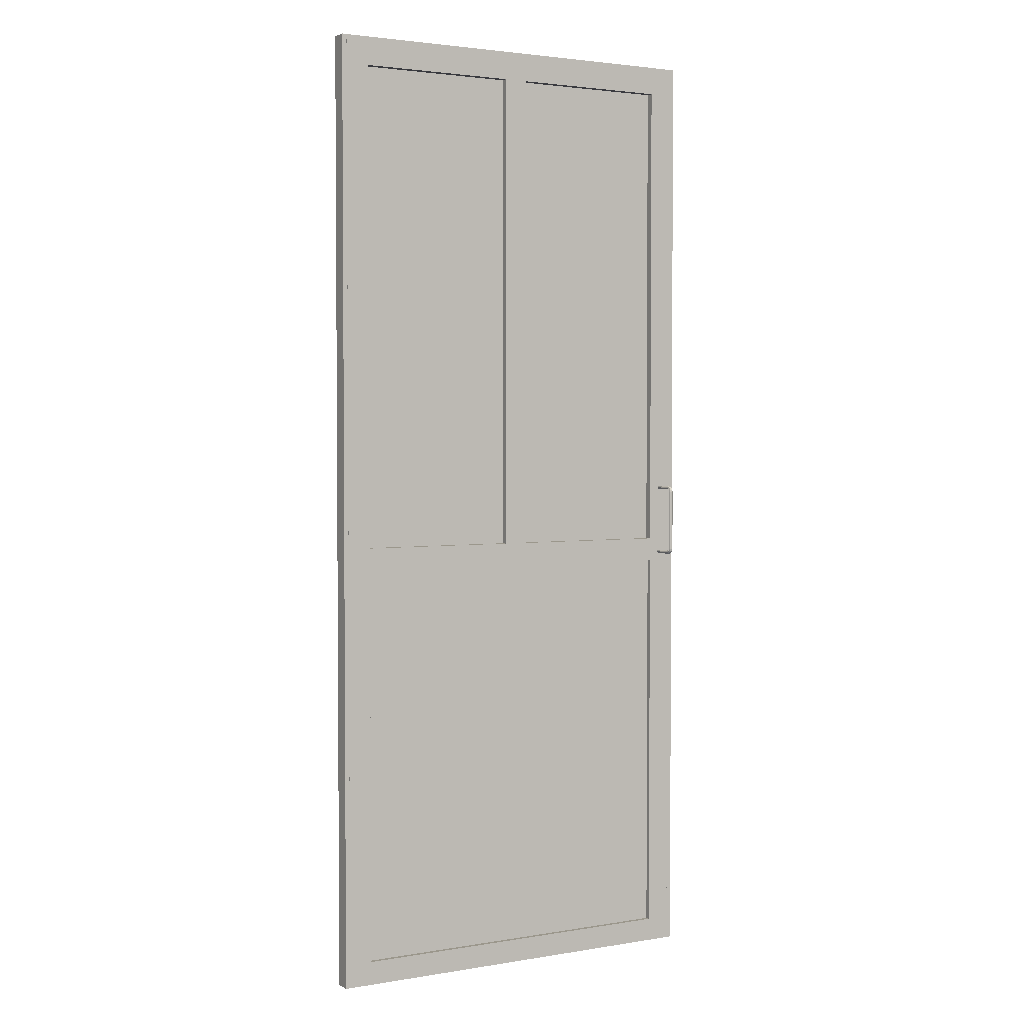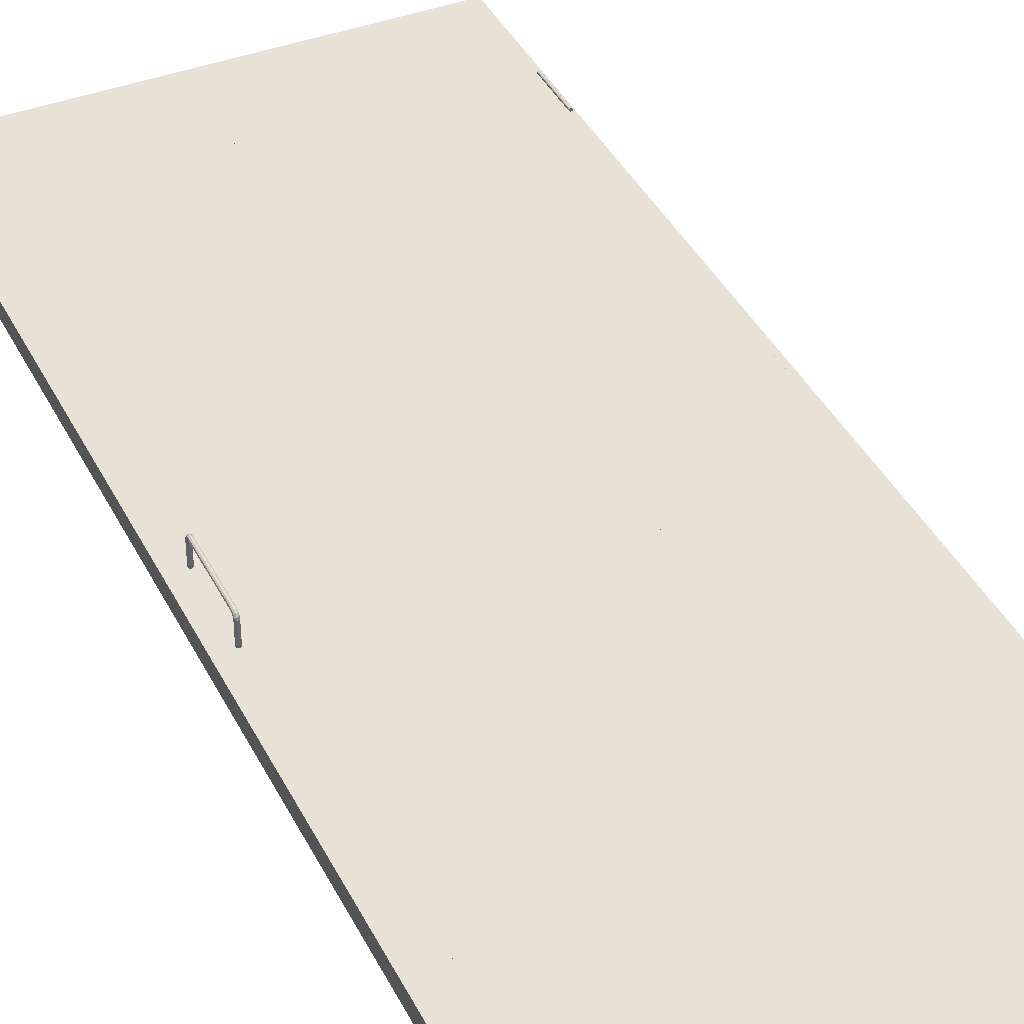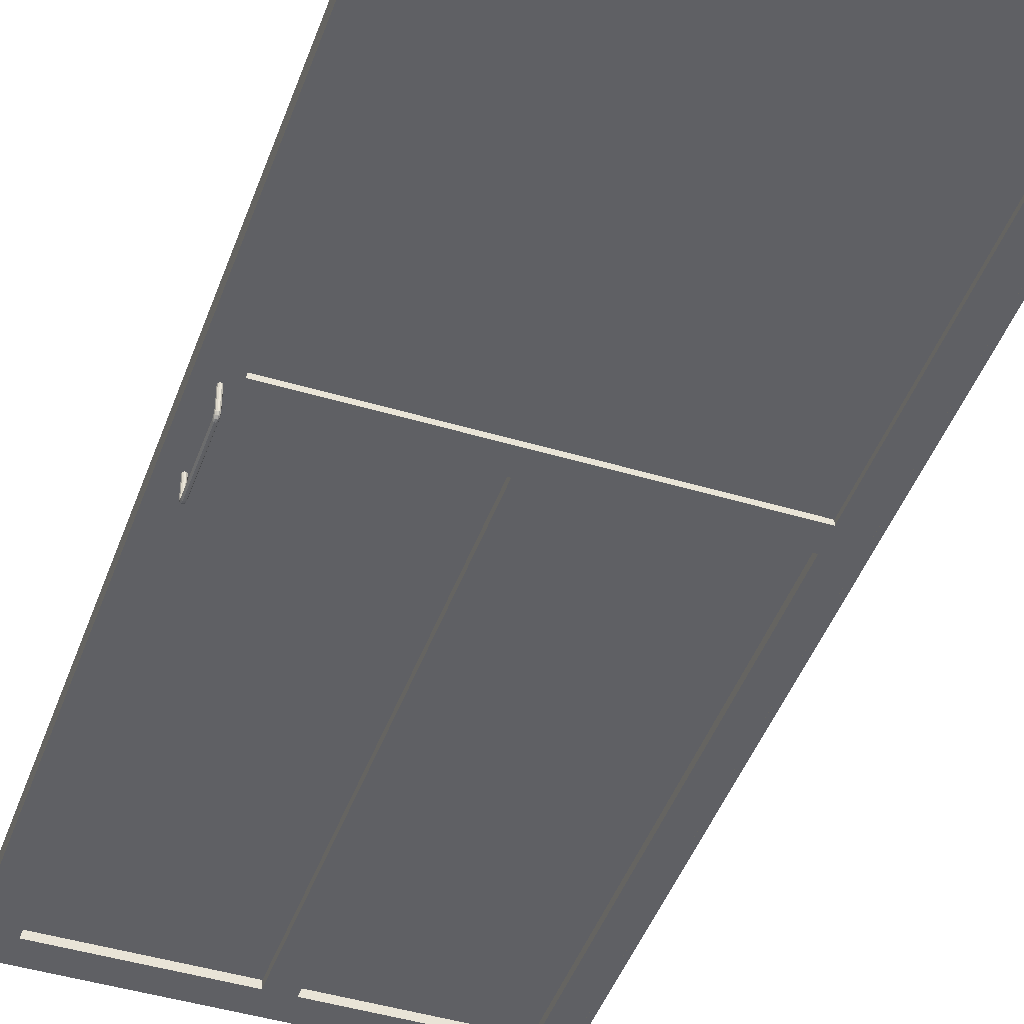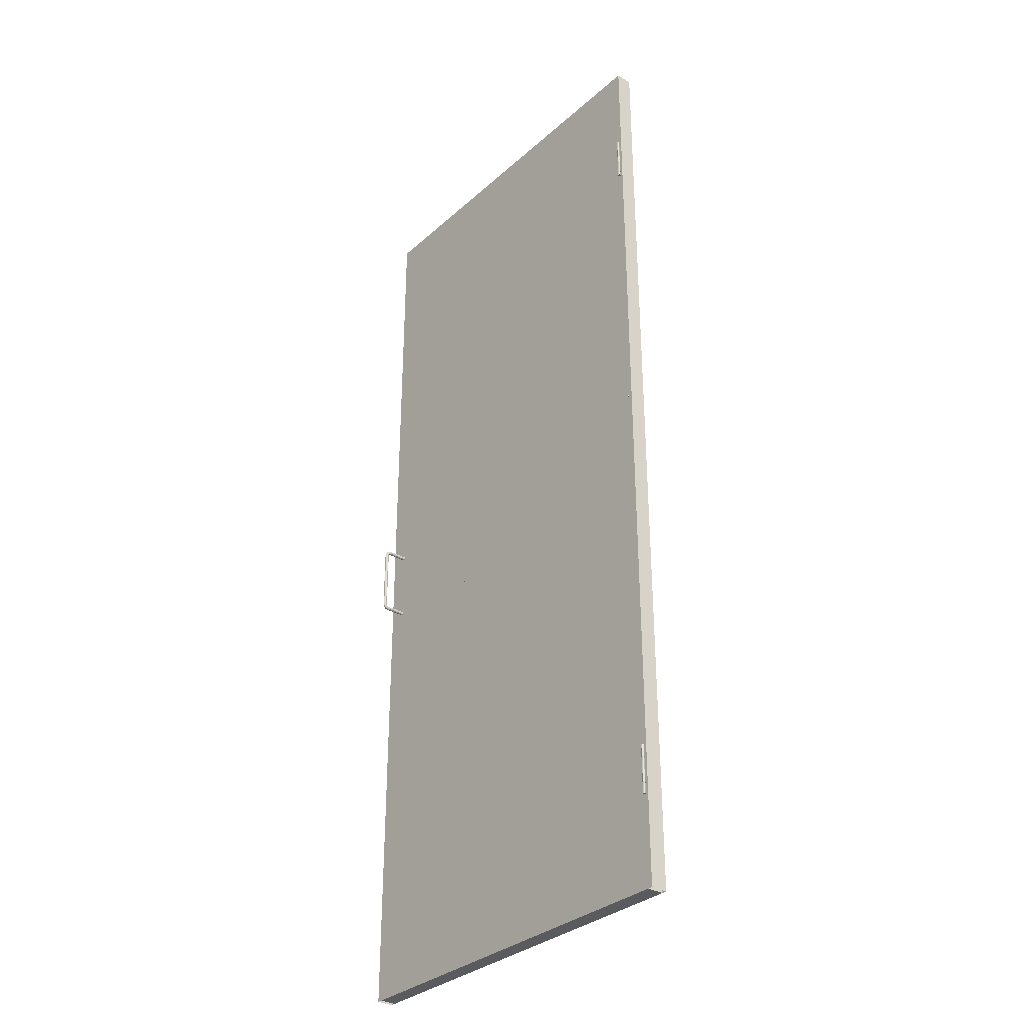
<metadata>
{"format":"obj","ext":"obj","renderer":"f3d","projection":"perspective","resolution":1024,"background":"white","views":[{"elev":2.7,"azim":150.2,"up":"+Y"},{"elev":40.4,"azim":-24.9,"up":"+Z"},{"elev":-45.0,"azim":-19.2,"up":"+Z"},{"elev":-32.4,"azim":50.7,"up":"+Y"}]}
</metadata>
<code>
o sweethome3d_opening_on_hinge_1_door
v 41.25 203 -1.75
v 36.21 198 -1.75
v -36.21 198 -1.75
v -41.25 203 -1.75
v 41.25 0 -1.75
v 36.21 5.02 -1.75
v 36.21 89.93 -1.75
v 41.25 89.93 -1.75
v -36.21 95.02 0
v -36.21 95.02 -1.75
v -36.21 198 0
v 36.21 95.02 -1.75
v 41.25 95.02 -1.75
v -36.21 5.02 -0.761
v -36.21 5.02 -1.75
v -36.21 89.93 -1.75
v -36.21 89.93 -0.761
v -41.25 0 -1.75
v -41.25 95.02 -1.75
v -41.25 89.93 -1.75
v 36.21 89.93 -0.761
v 36.21 5.02 -0.761
v 36.21 198 0
v 36.21 95.02 0
v 36.21 198 1.75
v -36.21 198 1.75
v -36.21 95.02 1.75
v 41.25 203 1.75
v -41.25 203 1.75
v -41.25 95.02 1.75
v 36.21 95.02 1.75
v 36.21 89.93 0.761
v 36.21 89.93 1.75
v -36.21 89.93 1.75
v -36.21 89.93 0.761
v 36.21 5.02 0.761
v 36.21 5.02 1.75
v -36.21 5.02 0.761
v -36.21 5.02 1.75
v 41.25 95.02 1.75
v -41.25 89.93 1.75
v 41.25 89.93 1.75
v -41.25 0 1.75
v 41.25 0 1.75
f 1 2 3 4
f 5 6 7 8
f 9 10 3 11
f 8 7 12 13
f 14 15 16 17
f 15 6 5 18
f 12 2 1 13
f 10 19 4 3
f 19 10 16 20
f 12 7 16 10
f 20 16 15 18
f 14 17 21 22
f 15 14 22 6
f 2 23 11 3
f 6 22 21 7
f 7 21 17 16
f 10 9 24 12
f 12 24 23 2
f 23 25 26 11
f 27 26 25 28 29 30
f 24 31 25 23
f 9 27 31 24
f 32 33 34 35
f 36 37 33 32
f 38 39 37 36
f 31 40 28 25
f 31 27 34 33
f 27 30 41 34
f 42 40 31 33
f 34 41 43 39
f 43 44 37 39
f 33 37 44 42
f 36 32 35 38
f 27 9 11 26
f 39 38 35 34
f 1 4 29 28
f 30 29 4 19
f 18 5 44 43
f 13 1 28 40
f 8 13 40 42
f 5 8 42 44
f 41 30 19 20
f 43 41 20 18
o sweethome3d_opening_on_hinge_1_glass
v 36.94 94.41 0.186
v 36.94 198.6 0.186
v -36.94 198.6 0.186
v -36.94 94.41 0.186
v -36.94 94.41 -0.186
v -36.94 198.6 -0.186
v 36.94 198.6 -0.186
v 36.94 94.41 -0.186
f 45 46 47 48
f 49 50 51 52
o sweethome3d_opening_on_hinge_1_tieForWindow
v -2.511 95.02 -1.75
v -2.511 198 -1.75
v 2.527 198 -1.75
v 2.527 95.02 -1.75
v 2.527 198 0
v 2.527 95.02 0
v -2.511 95.02 0
v -2.511 198 0
v 2.527 198 1.75
v 2.527 95.02 1.75
v -2.511 95.02 1.75
v -2.511 198 1.75
f 53 54 55 56
f 56 55 57 58
f 53 59 60 54
f 58 57 61 62
f 59 63 64 60
f 63 62 61 64
o sweethome3d_opening_on_hinge_1_handle
v -38.98 92.17 -1.658
v -38.98 92.17 -5.836
v -39.06 91.94 -5.861
v -39.06 91.94 -1.658
v -38.78 92.32 -1.658
v -38.78 92.32 -5.82
v -38.53 92.32 -1.658
v -38.53 92.32 -5.82
v -38.34 92.17 -1.658
v -38.34 92.17 -5.836
v -38.26 91.94 -1.658
v -38.26 91.94 -5.861
v -38.34 91.7 -1.658
v -38.34 91.7 -5.887
v -38.53 91.56 -1.658
v -38.53 91.56 -5.903
v -38.78 91.56 -1.658
v -38.78 91.56 -5.903
v -38.98 91.7 -1.658
v -38.98 91.7 -5.887
v -38.98 92.22 -6.082
v -39.06 92.01 -6.18
v -38.78 92.35 -6.021
v -38.53 92.35 -6.021
v -38.34 92.22 -6.082
v -38.26 92.01 -6.18
v -38.34 91.8 -6.278
v -38.53 91.66 -6.339
v -38.78 91.66 -6.339
v -38.98 91.8 -6.278
v -38.98 92.37 -6.275
v -39.06 92.21 -6.45
v -38.78 92.47 -6.167
v -38.53 92.47 -6.167
v -38.34 92.37 -6.275
v -38.26 92.21 -6.45
v -38.34 92.05 -6.625
v -38.53 91.96 -6.733
v -38.78 91.96 -6.733
v -38.98 92.05 -6.625
v -38.98 92.6 -6.41
v -39.06 92.51 -6.63
v -38.78 92.65 -6.274
v -38.53 92.65 -6.274
v -38.34 92.6 -6.41
v -38.26 92.51 -6.63
v -38.34 92.43 -6.851
v -38.53 92.38 -6.987
v -38.78 92.38 -6.987
v -38.98 92.43 -6.851
v -38.98 92.89 -6.459
v -39.06 92.87 -6.694
v -38.78 92.9 -6.315
v -38.53 92.9 -6.315
v -38.34 92.89 -6.459
v -38.26 92.87 -6.694
v -38.34 92.85 -6.928
v -38.53 92.84 -7.073
v -38.78 92.84 -7.073
v -38.98 92.85 -6.928
v -38.98 106 -6.459
v -39.06 106 -6.694
v -38.78 106 -6.315
v -38.53 106 -6.315
v -38.34 106 -6.459
v -38.26 106 -6.694
v -38.34 106 -6.928
v -38.53 106 -7.073
v -38.78 106 -7.073
v -38.98 106 -6.928
v -38.98 106.3 -6.41
v -39.06 106.4 -6.63
v -38.78 106.2 -6.274
v -38.53 106.2 -6.274
v -38.34 106.3 -6.41
v -38.26 106.4 -6.63
v -38.34 106.5 -6.851
v -38.53 106.5 -6.987
v -38.78 106.5 -6.987
v -38.98 106.5 -6.851
v -38.98 106.5 -6.275
v -39.06 106.7 -6.45
v -38.78 106.4 -6.167
v -38.53 106.4 -6.167
v -38.34 106.5 -6.275
v -38.26 106.7 -6.45
v -38.34 106.8 -6.625
v -38.53 106.9 -6.733
v -38.78 106.9 -6.733
v -38.98 106.8 -6.625
v -38.98 106.7 -6.082
v -39.06 106.9 -6.18
v -38.78 106.5 -6.021
v -38.53 106.5 -6.021
v -38.34 106.7 -6.082
v -38.26 106.9 -6.18
v -38.34 107.1 -6.278
v -38.53 107.2 -6.339
v -38.78 107.2 -6.339
v -38.98 107.1 -6.278
v -38.98 106.7 -5.836
v -39.06 106.9 -5.861
v -38.78 106.6 -5.82
v -38.53 106.6 -5.82
v -38.34 106.7 -5.836
v -38.26 106.9 -5.861
v -38.34 107.2 -5.887
v -38.53 107.3 -5.903
v -38.78 107.3 -5.903
v -38.98 107.2 -5.887
v -38.98 106.7 -1.658
v -39.06 106.9 -1.658
v -38.78 106.6 -1.658
v -38.53 106.6 -1.658
v -38.34 106.7 -1.658
v -38.26 106.9 -1.658
v -38.34 107.2 -1.658
v -38.53 107.3 -1.658
v -38.78 107.3 -1.658
v -38.98 107.2 -1.658
v -38.34 92.17 1.658
v -38.34 92.17 5.836
v -38.26 91.94 5.861
v -38.26 91.94 1.658
v -38.53 92.32 1.658
v -38.53 92.32 5.82
v -38.78 92.32 1.658
v -38.78 92.32 5.82
v -38.98 92.17 1.658
v -38.98 92.17 5.836
v -39.06 91.94 1.658
v -39.06 91.94 5.861
v -38.98 91.7 1.658
v -38.98 91.7 5.887
v -38.78 91.56 1.658
v -38.78 91.56 5.903
v -38.53 91.56 1.658
v -38.53 91.56 5.903
v -38.34 91.7 1.658
v -38.34 91.7 5.887
v -38.34 92.22 6.082
v -38.26 92.01 6.18
v -38.53 92.35 6.021
v -38.78 92.35 6.021
v -38.98 92.22 6.082
v -39.06 92.01 6.18
v -38.98 91.8 6.278
v -38.78 91.66 6.339
v -38.53 91.66 6.339
v -38.34 91.8 6.278
v -38.34 92.37 6.275
v -38.26 92.21 6.45
v -38.53 92.47 6.167
v -38.78 92.47 6.167
v -38.98 92.37 6.275
v -39.06 92.21 6.45
v -38.98 92.05 6.625
v -38.78 91.96 6.733
v -38.53 91.96 6.733
v -38.34 92.05 6.625
v -38.34 92.6 6.41
v -38.26 92.51 6.63
v -38.53 92.65 6.274
v -38.78 92.65 6.274
v -38.98 92.6 6.41
v -39.06 92.51 6.63
v -38.98 92.43 6.851
v -38.78 92.38 6.987
v -38.53 92.38 6.987
v -38.34 92.43 6.851
v -38.34 92.89 6.459
v -38.26 92.87 6.694
v -38.53 92.9 6.315
v -38.78 92.9 6.315
v -38.98 92.89 6.459
v -39.06 92.87 6.694
v -38.98 92.85 6.928
v -38.78 92.84 7.073
v -38.53 92.84 7.073
v -38.34 92.85 6.928
v -38.34 106 6.459
v -38.26 106 6.694
v -38.53 106 6.315
v -38.78 106 6.315
v -38.98 106 6.459
v -39.06 106 6.694
v -38.98 106 6.928
v -38.78 106 7.073
v -38.53 106 7.073
v -38.34 106 6.928
v -38.34 106.3 6.41
v -38.26 106.4 6.63
v -38.53 106.2 6.274
v -38.78 106.2 6.274
v -38.98 106.3 6.41
v -39.06 106.4 6.63
v -38.98 106.5 6.851
v -38.78 106.5 6.987
v -38.53 106.5 6.987
v -38.34 106.5 6.851
v -38.34 106.5 6.275
v -38.26 106.7 6.45
v -38.53 106.4 6.167
v -38.78 106.4 6.167
v -38.98 106.5 6.275
v -39.06 106.7 6.45
v -38.98 106.8 6.625
v -38.78 106.9 6.733
v -38.53 106.9 6.733
v -38.34 106.8 6.625
v -38.34 106.7 6.082
v -38.26 106.9 6.18
v -38.53 106.5 6.021
v -38.78 106.5 6.021
v -38.98 106.7 6.082
v -39.06 106.9 6.18
v -38.98 107.1 6.278
v -38.78 107.2 6.339
v -38.53 107.2 6.339
v -38.34 107.1 6.278
v -38.34 106.7 5.836
v -38.26 106.9 5.861
v -38.53 106.6 5.82
v -38.78 106.6 5.82
v -38.98 106.7 5.836
v -39.06 106.9 5.861
v -38.98 107.2 5.887
v -38.78 107.3 5.903
v -38.53 107.3 5.903
v -38.34 107.2 5.887
v -38.34 106.7 1.658
v -38.26 106.9 1.658
v -38.53 106.6 1.658
v -38.78 106.6 1.658
v -38.98 106.7 1.658
v -39.06 106.9 1.658
v -38.98 107.2 1.658
v -38.78 107.3 1.658
v -38.53 107.3 1.658
v -38.34 107.2 1.658
f 65 66 67 68
f 69 70 66 65
f 71 72 70 69
f 73 74 72 71
f 75 76 74 73
f 77 78 76 75
f 79 80 78 77
f 81 82 80 79
f 83 84 82 81
f 68 67 84 83
f 66 85 86 67
f 70 87 85 66
f 72 88 87 70
f 74 89 88 72
f 76 90 89 74
f 78 91 90 76
f 80 92 91 78
f 82 93 92 80
f 84 94 93 82
f 67 86 94 84
f 85 95 96 86
f 87 97 95 85
f 88 98 97 87
f 89 99 98 88
f 90 100 99 89
f 91 101 100 90
f 92 102 101 91
f 93 103 102 92
f 94 104 103 93
f 86 96 104 94
f 95 105 106 96
f 97 107 105 95
f 98 108 107 97
f 99 109 108 98
f 100 110 109 99
f 101 111 110 100
f 102 112 111 101
f 103 113 112 102
f 104 114 113 103
f 96 106 114 104
f 105 115 116 106
f 107 117 115 105
f 108 118 117 107
f 109 119 118 108
f 110 120 119 109
f 111 121 120 110
f 112 122 121 111
f 113 123 122 112
f 114 124 123 113
f 106 116 124 114
f 115 125 126 116
f 117 127 125 115
f 118 128 127 117
f 119 129 128 118
f 120 130 129 119
f 121 131 130 120
f 122 132 131 121
f 123 133 132 122
f 124 134 133 123
f 116 126 134 124
f 125 135 136 126
f 127 137 135 125
f 128 138 137 127
f 129 139 138 128
f 130 140 139 129
f 131 141 140 130
f 132 142 141 131
f 133 143 142 132
f 134 144 143 133
f 126 136 144 134
f 135 145 146 136
f 137 147 145 135
f 138 148 147 137
f 139 149 148 138
f 140 150 149 139
f 141 151 150 140
f 142 152 151 141
f 143 153 152 142
f 144 154 153 143
f 136 146 154 144
f 145 155 156 146
f 147 157 155 145
f 148 158 157 147
f 149 159 158 148
f 150 160 159 149
f 151 161 160 150
f 152 162 161 151
f 153 163 162 152
f 154 164 163 153
f 146 156 164 154
f 155 165 166 156
f 157 167 165 155
f 158 168 167 157
f 159 169 168 158
f 160 170 169 159
f 161 171 170 160
f 162 172 171 161
f 163 173 172 162
f 164 174 173 163
f 156 166 174 164
f 165 175 176 166
f 167 177 175 165
f 168 178 177 167
f 169 179 178 168
f 170 180 179 169
f 171 181 180 170
f 172 182 181 171
f 173 183 182 172
f 174 184 183 173
f 166 176 184 174
f 185 186 187 188
f 189 190 186 185
f 191 192 190 189
f 193 194 192 191
f 195 196 194 193
f 197 198 196 195
f 199 200 198 197
f 201 202 200 199
f 203 204 202 201
f 188 187 204 203
f 186 205 206 187
f 190 207 205 186
f 192 208 207 190
f 194 209 208 192
f 196 210 209 194
f 198 211 210 196
f 200 212 211 198
f 202 213 212 200
f 204 214 213 202
f 187 206 214 204
f 205 215 216 206
f 207 217 215 205
f 208 218 217 207
f 209 219 218 208
f 210 220 219 209
f 211 221 220 210
f 212 222 221 211
f 213 223 222 212
f 214 224 223 213
f 206 216 224 214
f 215 225 226 216
f 217 227 225 215
f 218 228 227 217
f 219 229 228 218
f 220 230 229 219
f 221 231 230 220
f 222 232 231 221
f 223 233 232 222
f 224 234 233 223
f 216 226 234 224
f 225 235 236 226
f 227 237 235 225
f 228 238 237 227
f 229 239 238 228
f 230 240 239 229
f 231 241 240 230
f 232 242 241 231
f 233 243 242 232
f 234 244 243 233
f 226 236 244 234
f 235 245 246 236
f 237 247 245 235
f 238 248 247 237
f 239 249 248 238
f 240 250 249 239
f 241 251 250 240
f 242 252 251 241
f 243 253 252 242
f 244 254 253 243
f 236 246 254 244
f 245 255 256 246
f 247 257 255 245
f 248 258 257 247
f 249 259 258 248
f 250 260 259 249
f 251 261 260 250
f 252 262 261 251
f 253 263 262 252
f 254 264 263 253
f 246 256 264 254
f 255 265 266 256
f 257 267 265 255
f 258 268 267 257
f 259 269 268 258
f 260 270 269 259
f 261 271 270 260
f 262 272 271 261
f 263 273 272 262
f 264 274 273 263
f 256 266 274 264
f 265 275 276 266
f 267 277 275 265
f 268 278 277 267
f 269 279 278 268
f 270 280 279 269
f 271 281 280 270
f 272 282 281 271
f 273 283 282 272
f 274 284 283 273
f 266 276 284 274
f 275 285 286 276
f 277 287 285 275
f 278 288 287 277
f 279 289 288 278
f 280 290 289 279
f 281 291 290 280
f 282 292 291 281
f 283 293 292 282
f 284 294 293 283
f 276 286 294 284
f 285 295 296 286
f 287 297 295 285
f 288 298 297 287
f 289 299 298 288
f 290 300 299 289
f 291 301 300 290
f 292 302 301 291
f 293 303 302 292
f 294 304 303 293
f 286 296 304 294
o frame_Cube.001
v -42.25 204 -1.75
v 42.25 204 -1.75
v 41.25 203 -1.75
v -41.25 203 -1.75
v 41.25 0 1.75
v 42.25 0 1.75
v 42.25 204 1.75
v -42.25 204 1.75
v -42.25 0 1.75
v -41.25 -0.037 1.75
v -41.25 203 1.75
v 41.25 203 1.75
v -41.25 -0.037 -1.75
v -42.25 0 -1.75
v 41.25 0 -1.75
v 42.25 0 -1.75
f 305 306 307 308
f 309 310 311 312 313 314 315 316
f 308 307 316 315
f 317 308 315 314
f 308 317 318 305
f 313 312 305 318
f 319 309 316 307
f 307 306 320 319
f 310 320 306 311
f 312 311 306 305
o hingesVisual_Cylinder
v 41.55 18.47 1.762
v 41.55 28.6 1.762
v 41.69 28.6 1.801
v 41.69 18.47 1.801
v 41.8 28.6 1.906
v 41.8 18.47 1.906
v 41.83 28.6 2.051
v 41.83 18.47 2.051
v 41.8 28.6 2.195
v 41.8 18.47 2.195
v 41.69 28.6 2.3
v 41.69 18.47 2.3
v 41.55 28.6 2.339
v 41.55 18.47 2.339
v 41.4 28.6 2.3
v 41.4 18.47 2.3
v 41.3 28.6 2.195
v 41.3 18.47 2.195
v 41.26 28.6 2.051
v 41.26 18.47 2.051
v 41.3 28.6 1.906
v 41.3 18.47 1.906
v 41.4 28.6 1.801
v 41.4 18.47 1.801
v 41.55 182.7 1.762
v 41.69 182.7 1.801
v 41.69 172.5 1.801
v 41.55 172.5 1.762
v 41.8 182.7 1.906
v 41.8 172.5 1.906
v 41.83 182.7 2.051
v 41.83 172.5 2.051
v 41.8 182.7 2.195
v 41.8 172.5 2.195
v 41.69 182.7 2.3
v 41.69 172.5 2.3
v 41.55 182.7 2.339
v 41.55 172.5 2.339
v 41.4 182.7 2.3
v 41.4 172.5 2.3
v 41.3 182.7 2.195
v 41.3 172.5 2.195
v 41.26 182.7 2.051
v 41.26 172.5 2.051
v 41.3 182.7 1.906
v 41.3 172.5 1.906
v 41.4 172.5 1.801
v 41.4 182.7 1.801
f 321 322 323 324
f 324 323 325 326
f 326 325 327 328
f 328 327 329 330
f 330 329 331 332
f 332 331 333 334
f 334 333 335 336
f 336 335 337 338
f 338 337 339 340
f 340 339 341 342
f 323 322 343 341 339 337 335 333 331 329 327 325
f 342 341 343 344
f 344 343 322 321
f 321 324 326 328 330 332 334 336 338 340 342 344
f 345 346 347 348
f 346 349 350 347
f 349 351 352 350
f 351 353 354 352
f 353 355 356 354
f 355 357 358 356
f 357 359 360 358
f 359 361 362 360
f 361 363 364 362
f 363 365 366 364
f 347 350 352 354 356 358 360 362 364 366 367 348
f 365 368 367 366
f 368 345 348 367
f 345 368 365 363 361 359 357 355 353 351 349 346
o sweethome3d_hinge_1
v 41.27 104.2 1.738
v 41.27 114.3 1.738
v 41.28 114.3 1.739
v 41.28 104.2 1.739
v 41.28 114.3 1.742
v 41.28 104.2 1.742
v 41.28 114.3 1.747
v 41.28 104.2 1.747
v 41.28 114.3 1.751
v 41.28 104.2 1.751
v 41.28 114.3 1.754
v 41.28 104.2 1.754
v 41.27 114.3 1.756
v 41.27 104.2 1.756
v 41.27 114.3 1.754
v 41.27 104.2 1.754
v 41.27 114.3 1.751
v 41.27 104.2 1.751
v 41.27 114.3 1.747
v 41.27 104.2 1.747
v 41.27 114.3 1.742
v 41.27 104.2 1.742
v 41.27 114.3 1.739
v 41.27 104.2 1.739
f 369 370 371 372
f 372 371 373 374
f 374 373 375 376
f 376 375 377 378
f 378 377 379 380
f 380 379 381 382
f 382 381 383 384
f 384 383 385 386
f 386 385 387 388
f 388 387 389 390
f 371 370 391 389 387 385 383 381 379 377 375 373
f 390 389 391 392
f 392 391 370 369
f 369 372 374 376 378 380 382 384 386 388 390 392

</code>
